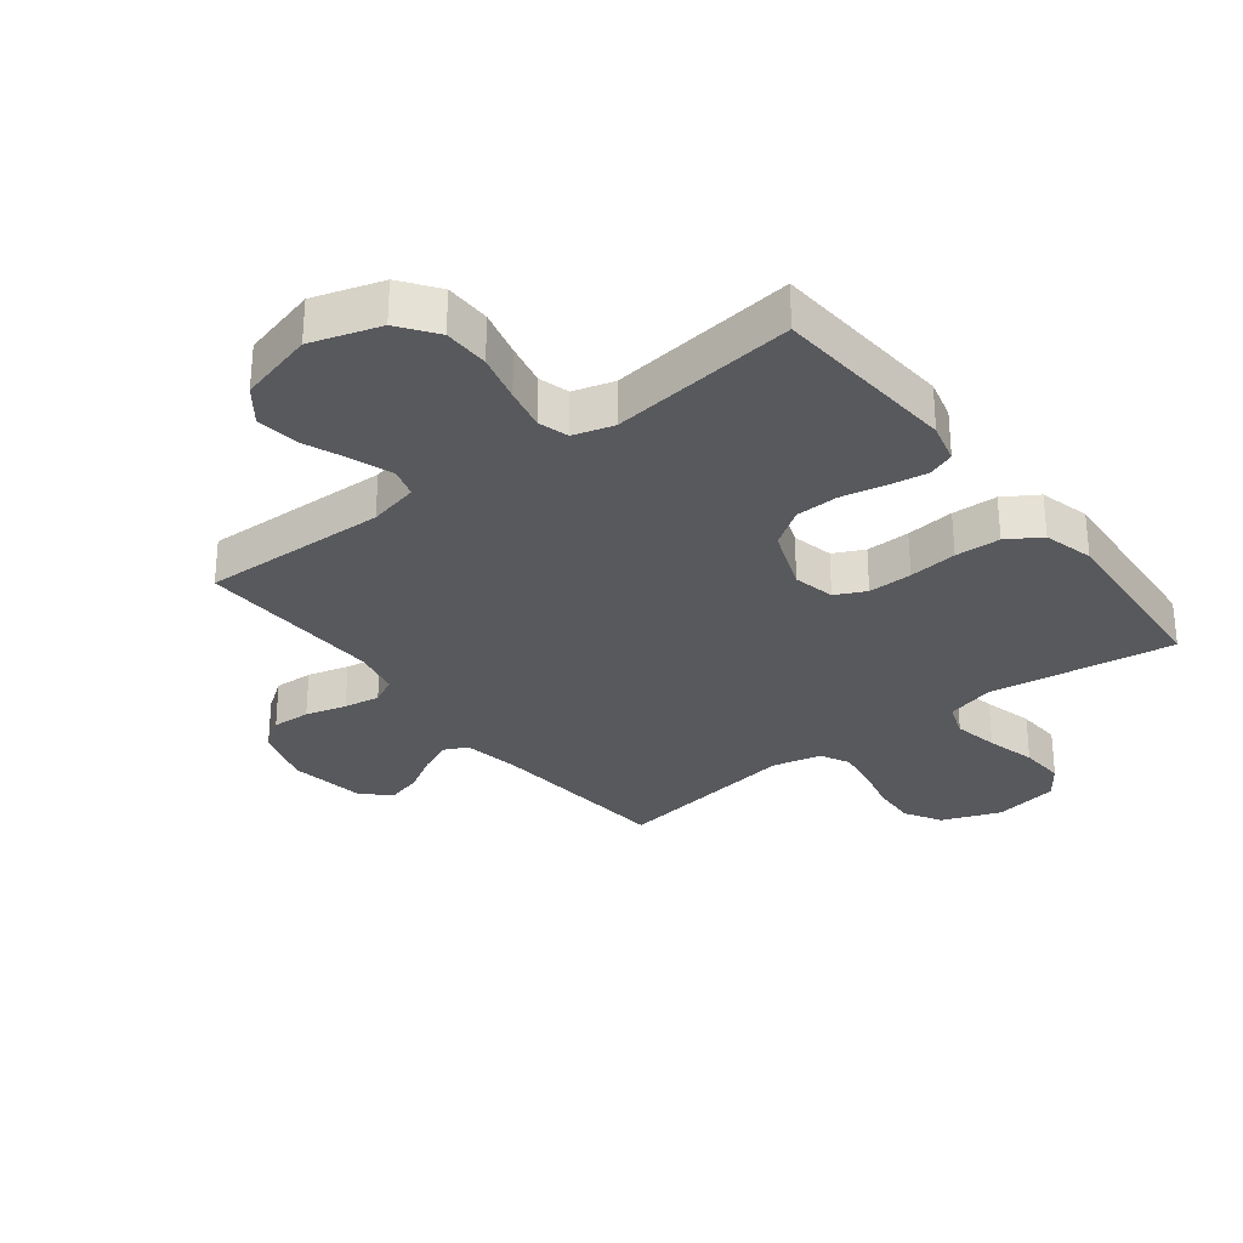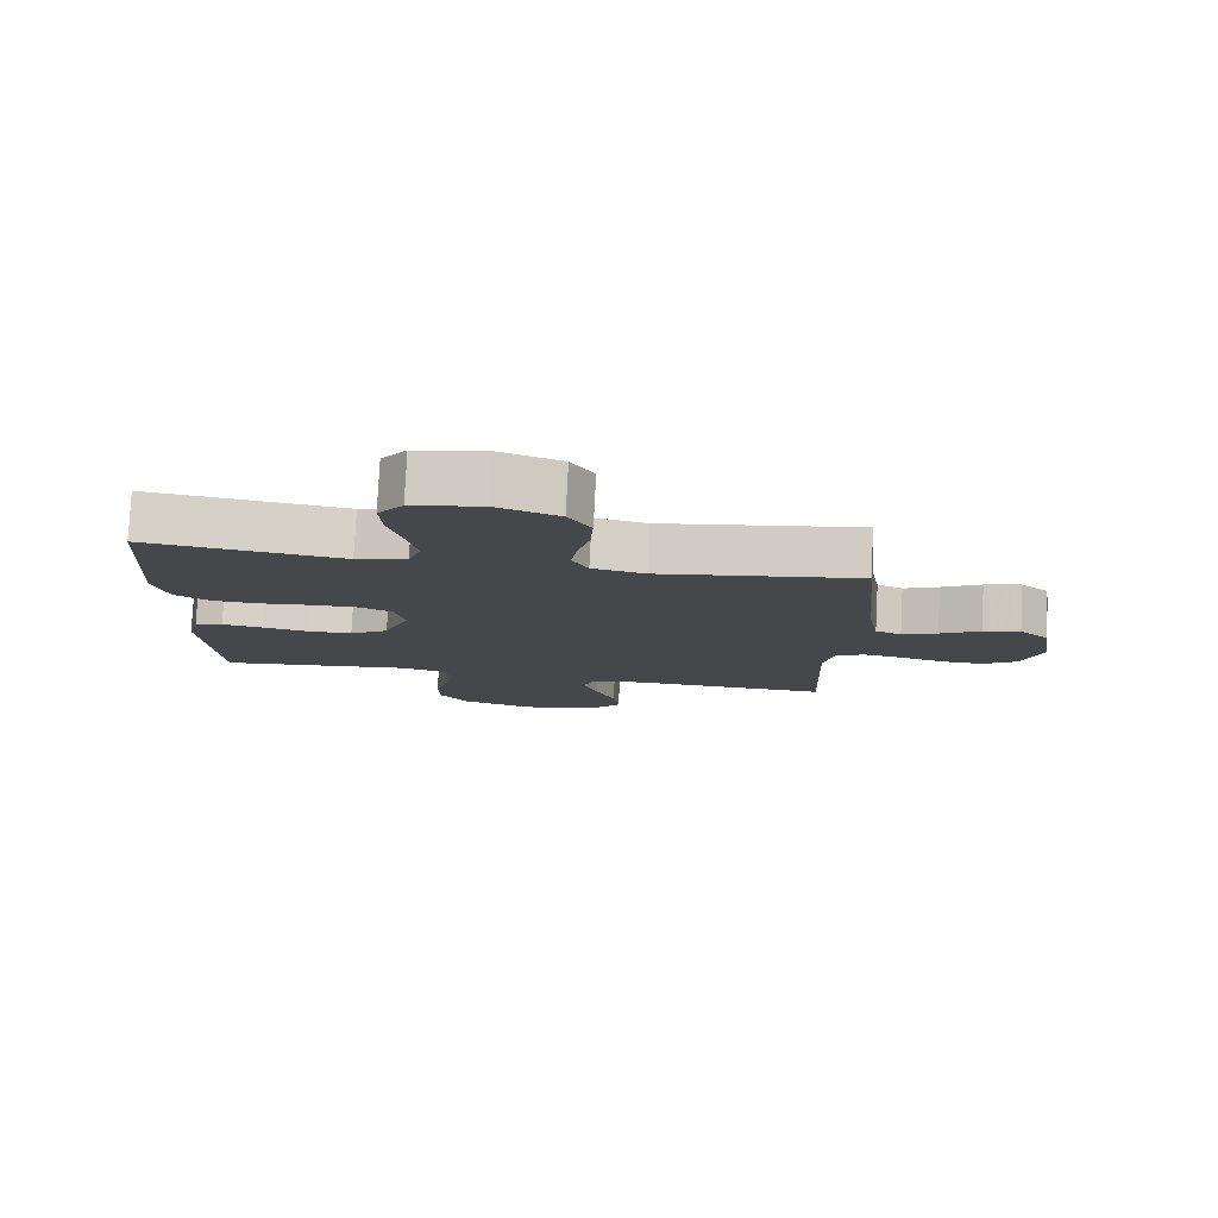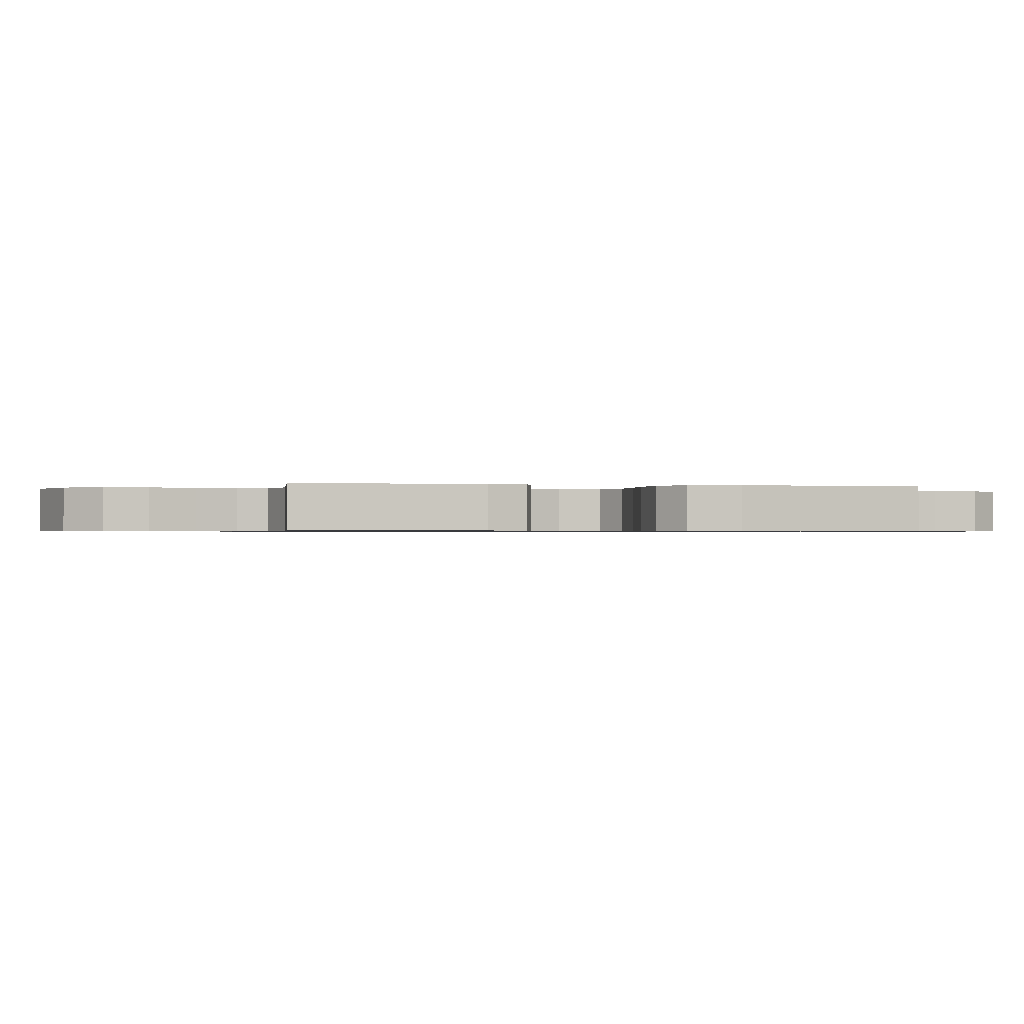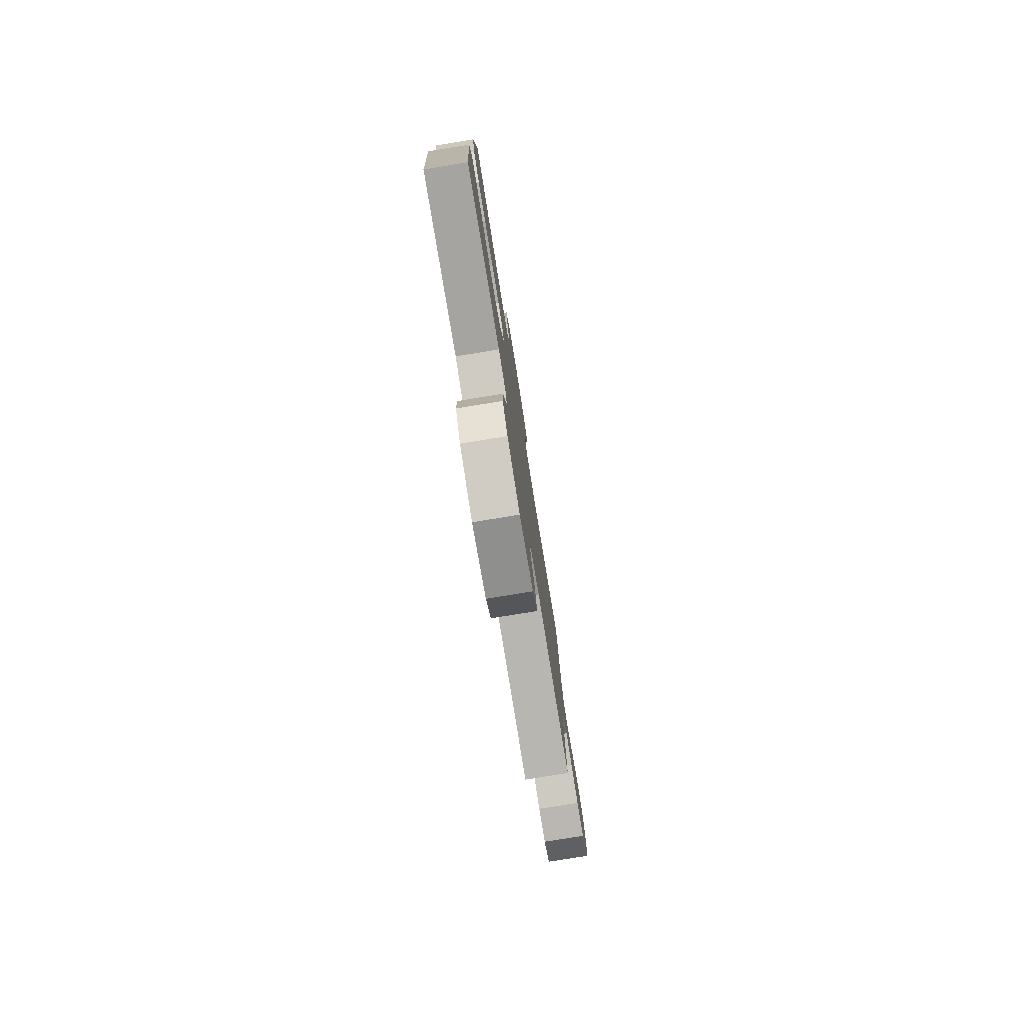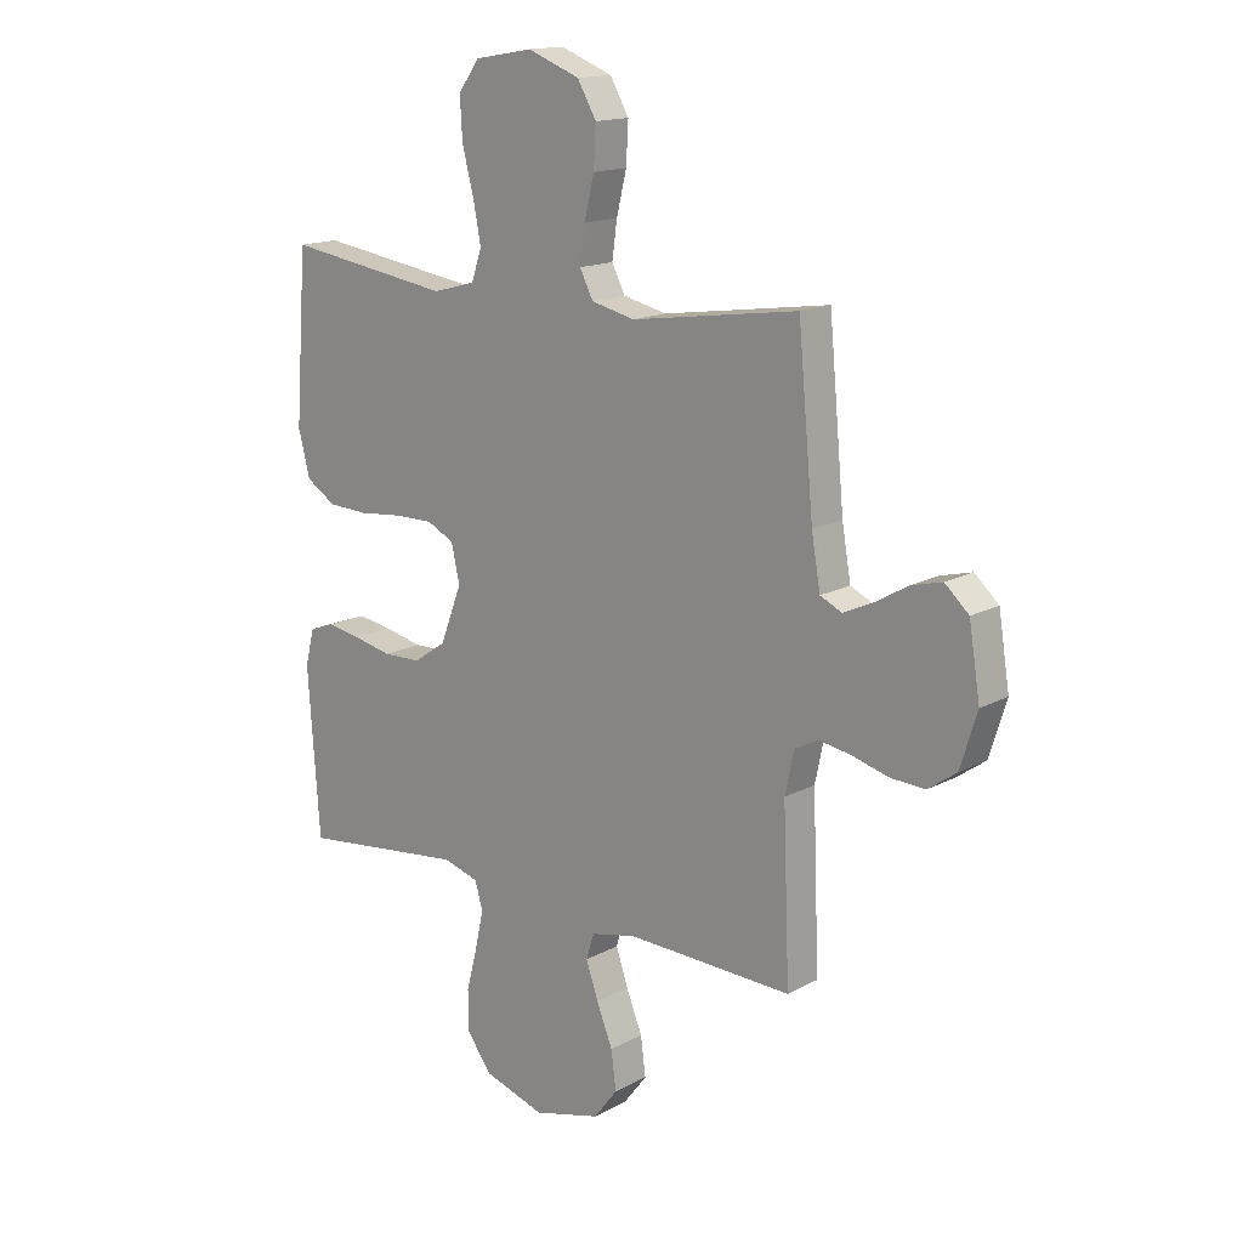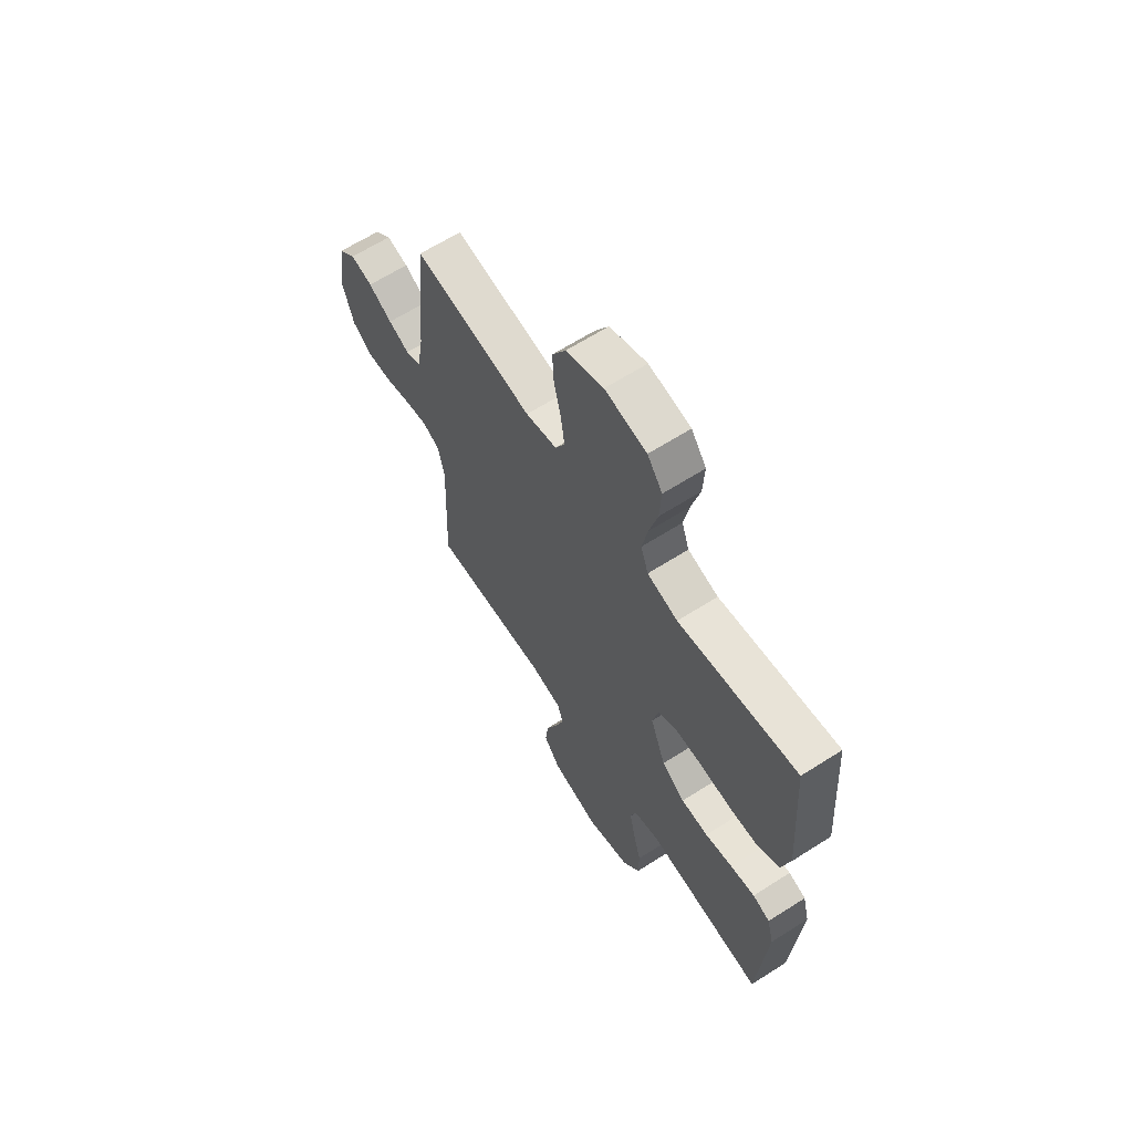
<metadata>
{"format":"obj","ext":"obj","renderer":"f3d","projection":"perspective","resolution":1024,"background":"white","views":[{"elev":-30.0,"azim":-142.2,"up":"+Y"},{"elev":79.5,"azim":2.9,"up":"+Z"},{"elev":-0.6,"azim":-102.9,"up":"+Y"},{"elev":-79.6,"azim":-80.8,"up":"+Z"},{"elev":15.5,"azim":41.5,"up":"+Z"},{"elev":64.3,"azim":-122.7,"up":"+Z"}]}
</metadata>
<code>
v 0.5 0.07 0.5
v 0.528 0.07 0.2
v 0.544 0.07 0.108
v 0.583 0.07 0.09
v 0.636 0.07 0.114
v 0.696 0.07 0.149
v 0.751 0.07 0.163
v 0.794 0.07 0.124
v 0.814 0.07 0
v 0.784 0.07 -0.097
v 0.733 0.07 -0.133
v 0.671 0.07 -0.13
v 0.605 0.07 -0.112
v 0.547 0.07 -0.102
v 0.504 0.07 -0.124
v 0.488 0.07 -0.2
v 0.5 0.07 -0.5
v 0.2 0.07 -0.49
v 0.119 0.07 -0.508
v 0.105 0.07 -0.554
v 0.127 0.07 -0.618
v 0.156 0.07 -0.69
v 0.165 0.07 -0.759
v 0.122 0.07 -0.815
v 0 0.07 -0.847
v -0.111 0.07 -0.812
v -0.155 0.07 -0.752
v -0.156 0.07 -0.678
v -0.136 0.07 -0.601
v -0.121 0.07 -0.533
v -0.135 0.07 -0.484
v -0.2 0.07 -0.465
v -0.5 0.07 -0.5
v -0.521 0.07 -0.2
v -0.504 0.07 -0.135
v -0.46 0.07 -0.119
v -0.398 0.07 -0.129
v -0.328 0.07 -0.144
v -0.259 0.07 -0.142
v -0.2 0.07 -0.102
v -0.161 0.07 0
v -0.176 0.07 0.067
v -0.225 0.07 0.091
v -0.296 0.07 0.09
v -0.374 0.07 0.082
v -0.447 0.07 0.085
v -0.501 0.07 0.119
v -0.522 0.07 0.2
v -0.5 0.07 0.5
v -0.2 0.07 0.456
v -0.123 0.07 0.477
v -0.104 0.07 0.531
v -0.118 0.07 0.604
v -0.139 0.07 0.684
v -0.143 0.07 0.757
v -0.105 0.07 0.809
v 0 0.07 0.827
v 0.094 0.07 0.791
v 0.128 0.07 0.732
v 0.124 0.07 0.66
v 0.106 0.07 0.586
v 0.097 0.07 0.521
v 0.121 0.07 0.474
v 0.2 0.07 0.456
v 0.5 0 0.5
v 0.528 0 0.2
v 0.544 0 0.108
v 0.583 0 0.09
v 0.636 0 0.114
v 0.696 0 0.149
v 0.751 0 0.163
v 0.794 0 0.124
v 0.814 0 0
v 0.784 0 -0.097
v 0.733 0 -0.133
v 0.671 0 -0.13
v 0.605 0 -0.112
v 0.547 0 -0.102
v 0.504 0 -0.124
v 0.488 0 -0.2
v 0.5 0 -0.5
v 0.2 0 -0.49
v 0.119 0 -0.508
v 0.105 0 -0.554
v 0.127 0 -0.618
v 0.156 0 -0.69
v 0.165 0 -0.759
v 0.122 0 -0.815
v 0 0 -0.847
v -0.111 0 -0.812
v -0.155 0 -0.752
v -0.156 0 -0.678
v -0.136 0 -0.601
v -0.121 0 -0.533
v -0.135 0 -0.484
v -0.2 0 -0.465
v -0.5 0 -0.5
v -0.521 0 -0.2
v -0.504 0 -0.135
v -0.46 0 -0.119
v -0.398 0 -0.129
v -0.328 0 -0.144
v -0.259 0 -0.142
v -0.2 0 -0.102
v -0.161 0 0
v -0.176 0 0.067
v -0.225 0 0.091
v -0.296 0 0.09
v -0.374 0 0.082
v -0.447 0 0.085
v -0.501 0 0.119
v -0.522 0 0.2
v -0.5 0 0.5
v -0.2 0 0.456
v -0.123 0 0.477
v -0.104 0 0.531
v -0.118 0 0.604
v -0.139 0 0.684
v -0.143 0 0.757
v -0.105 0 0.809
v 0 0 0.827
v 0.094 0 0.791
v 0.128 0 0.732
v 0.124 0 0.66
v 0.106 0 0.586
v 0.097 0 0.521
v 0.121 0 0.474
v 0.2 0 0.456
f 59 60 61
f 58 59 61
f 57 58 61
f 56 57 61
f 55 56 61
f 54 55 61
f 53 54 61
f 52 53 61 62
f 51 52 62 63
f 48 49 50
f 47 48 50
f 46 47 50
f 45 46 50
f 44 45 50
f 51 63 64
f 50 51 64
f 44 50 64
f 43 44 64
f 36 37 38
f 35 36 38
f 34 35 38
f 33 34 38
f 32 33 38
f 31 32 38 39
f 27 28 29
f 26 27 29
f 25 26 29
f 24 25 29
f 23 24 29
f 22 23 29
f 21 22 29
f 20 21 29 30
f 19 20 30 31
f 16 17 18
f 31 39 40
f 19 31 40
f 18 19 40
f 16 18 40
f 15 16 40
f 11 12 13
f 10 11 13
f 9 10 13
f 8 9 13
f 7 8 13
f 6 7 13
f 5 6 13
f 4 5 13 14
f 64 1 2
f 43 64 2
f 42 43 2
f 15 40 41
f 14 15 41
f 4 14 41
f 3 4 41
f 2 3 41 42
f 125 124 123
f 125 123 122
f 125 122 121
f 125 121 120
f 125 120 119
f 125 119 118
f 125 118 117
f 126 125 117 116
f 127 126 116 115
f 114 113 112
f 114 112 111
f 114 111 110
f 114 110 109
f 114 109 108
f 128 127 115
f 128 115 114
f 128 114 108
f 128 108 107
f 102 101 100
f 102 100 99
f 102 99 98
f 102 98 97
f 102 97 96
f 103 102 96 95
f 93 92 91
f 93 91 90
f 93 90 89
f 93 89 88
f 93 88 87
f 93 87 86
f 93 86 85
f 94 93 85 84
f 95 94 84 83
f 82 81 80
f 104 103 95
f 104 95 83
f 104 83 82
f 104 82 80
f 104 80 79
f 77 76 75
f 77 75 74
f 77 74 73
f 77 73 72
f 77 72 71
f 77 71 70
f 77 70 69
f 78 77 69 68
f 66 65 128
f 66 128 107
f 66 107 106
f 105 104 79
f 105 79 78
f 105 78 68
f 105 68 67
f 106 105 67 66
f 1 65 66 2
f 2 66 67 3
f 3 67 68 4
f 4 68 69 5
f 5 69 70 6
f 6 70 71 7
f 7 71 72 8
f 8 72 73 9
f 9 73 74 10
f 10 74 75 11
f 11 75 76 12
f 12 76 77 13
f 13 77 78 14
f 14 78 79 15
f 15 79 80 16
f 16 80 81 17
f 17 81 82 18
f 18 82 83 19
f 19 83 84 20
f 20 84 85 21
f 21 85 86 22
f 22 86 87 23
f 23 87 88 24
f 24 88 89 25
f 25 89 90 26
f 26 90 91 27
f 27 91 92 28
f 28 92 93 29
f 29 93 94 30
f 30 94 95 31
f 31 95 96 32
f 32 96 97 33
f 33 97 98 34
f 34 98 99 35
f 35 99 100 36
f 36 100 101 37
f 37 101 102 38
f 38 102 103 39
f 39 103 104 40
f 40 104 105 41
f 41 105 106 42
f 42 106 107 43
f 43 107 108 44
f 44 108 109 45
f 45 109 110 46
f 46 110 111 47
f 47 111 112 48
f 48 112 113 49
f 49 113 114 50
f 50 114 115 51
f 51 115 116 52
f 52 116 117 53
f 53 117 118 54
f 54 118 119 55
f 55 119 120 56
f 56 120 121 57
f 57 121 122 58
f 58 122 123 59
f 59 123 124 60
f 60 124 125 61
f 61 125 126 62
f 62 126 127 63
f 63 127 128 64
f 64 128 65 1

</code>
